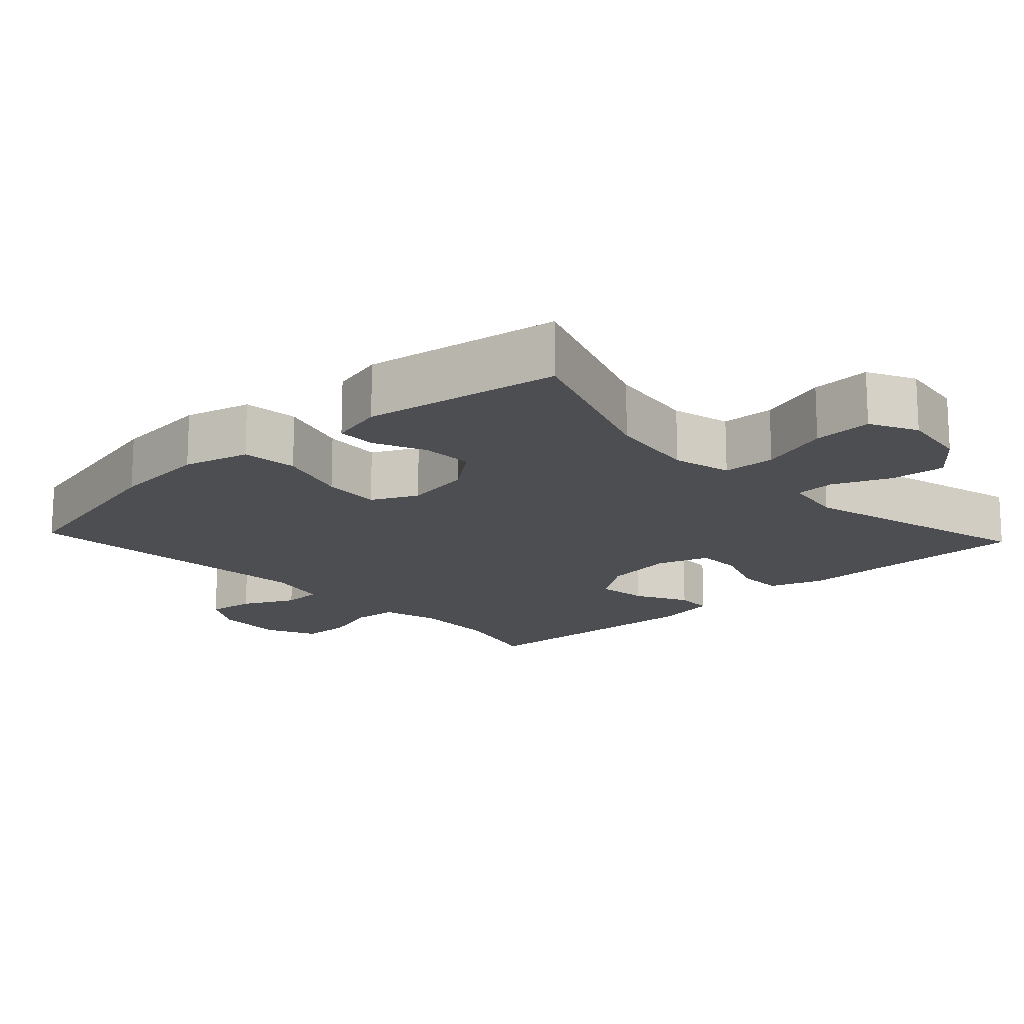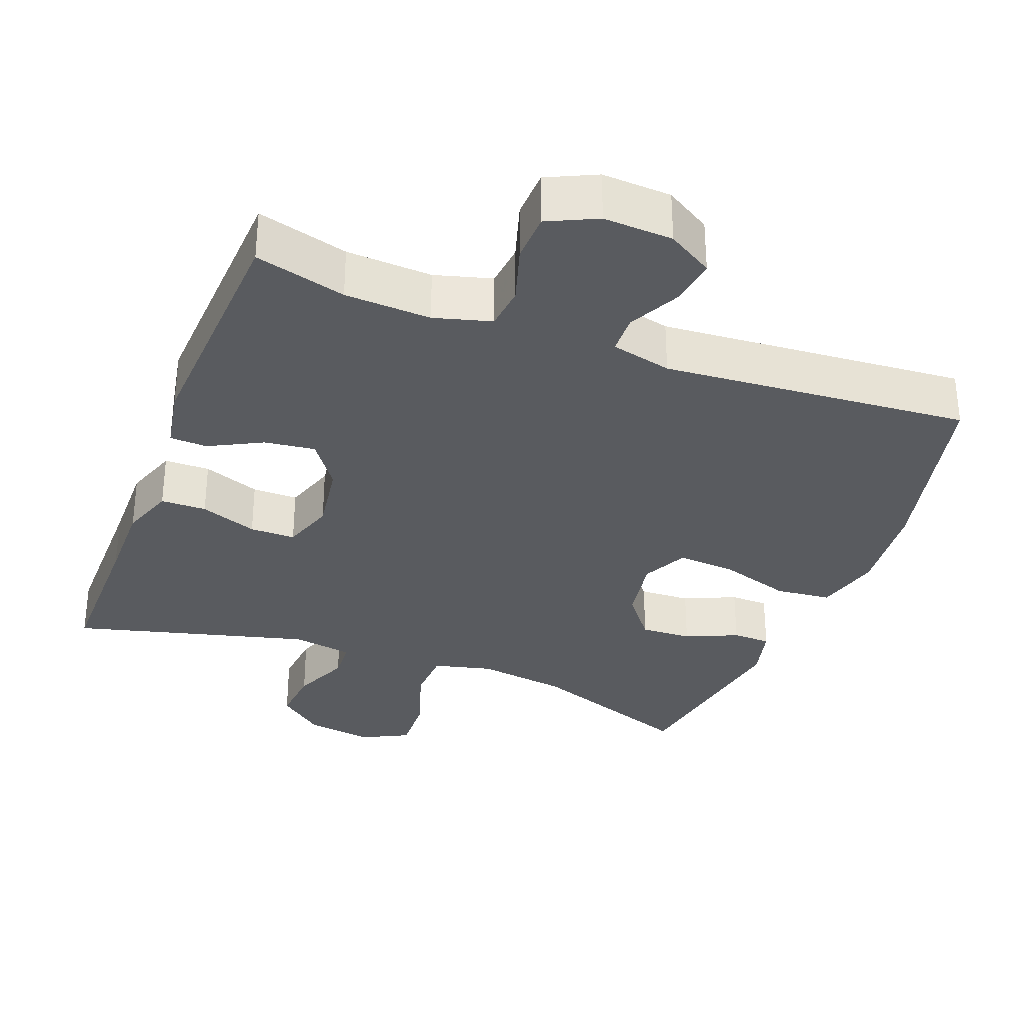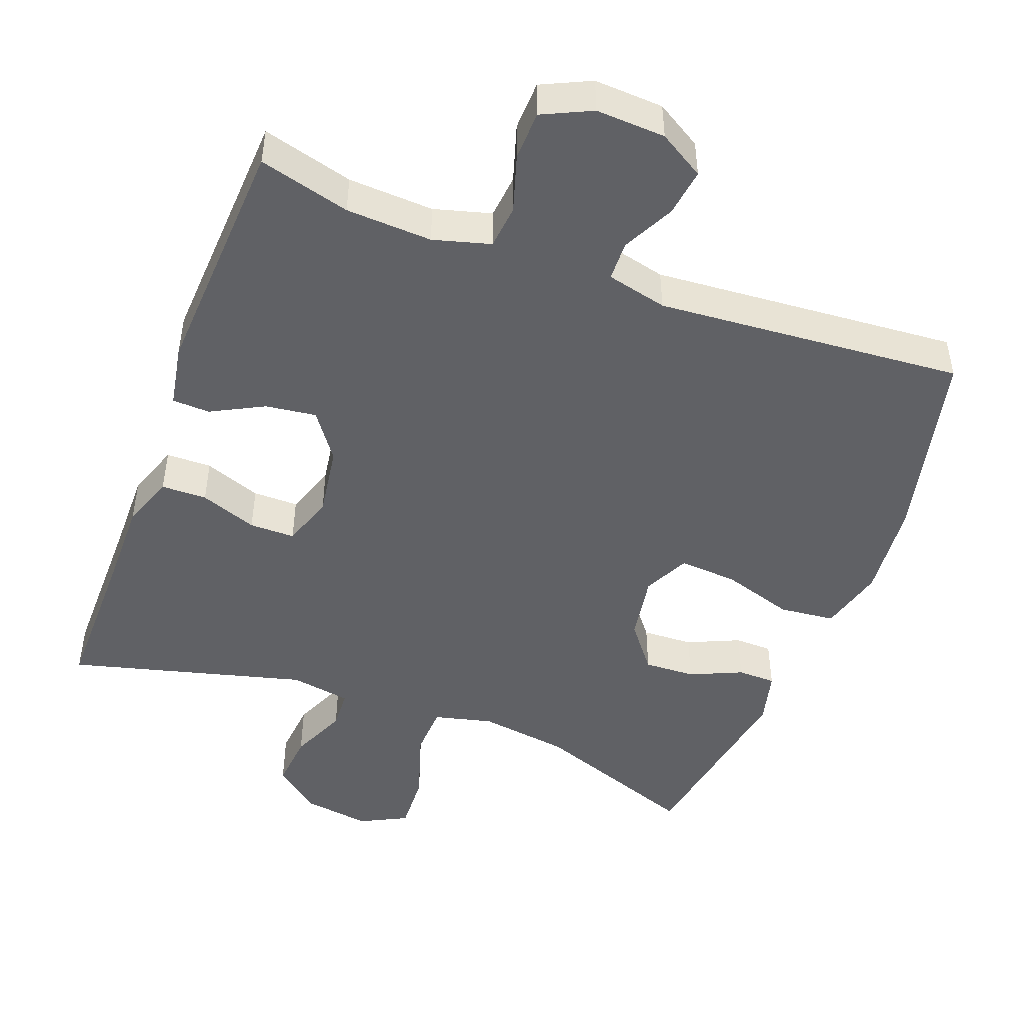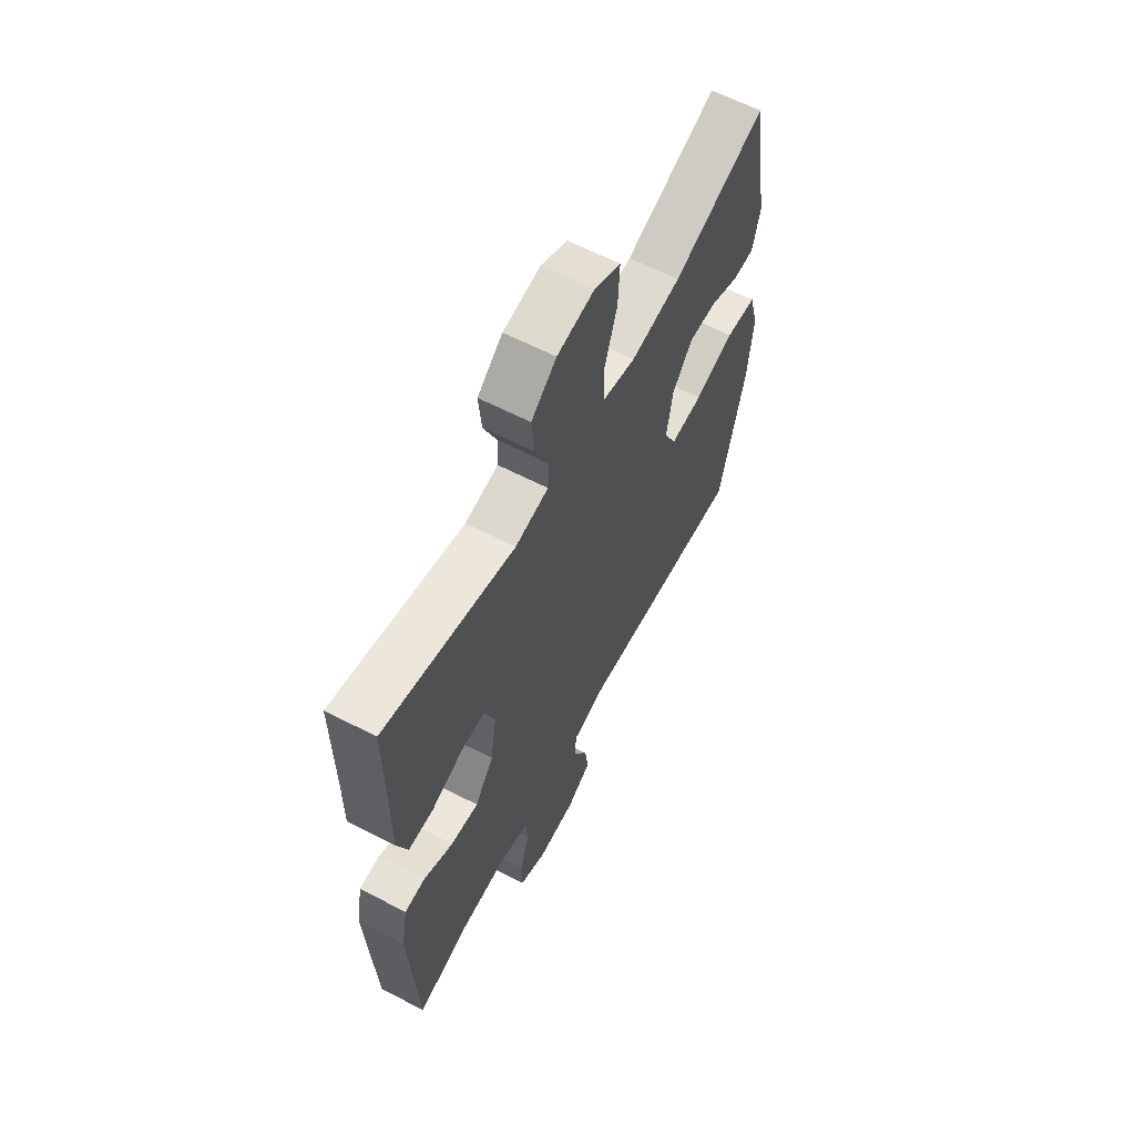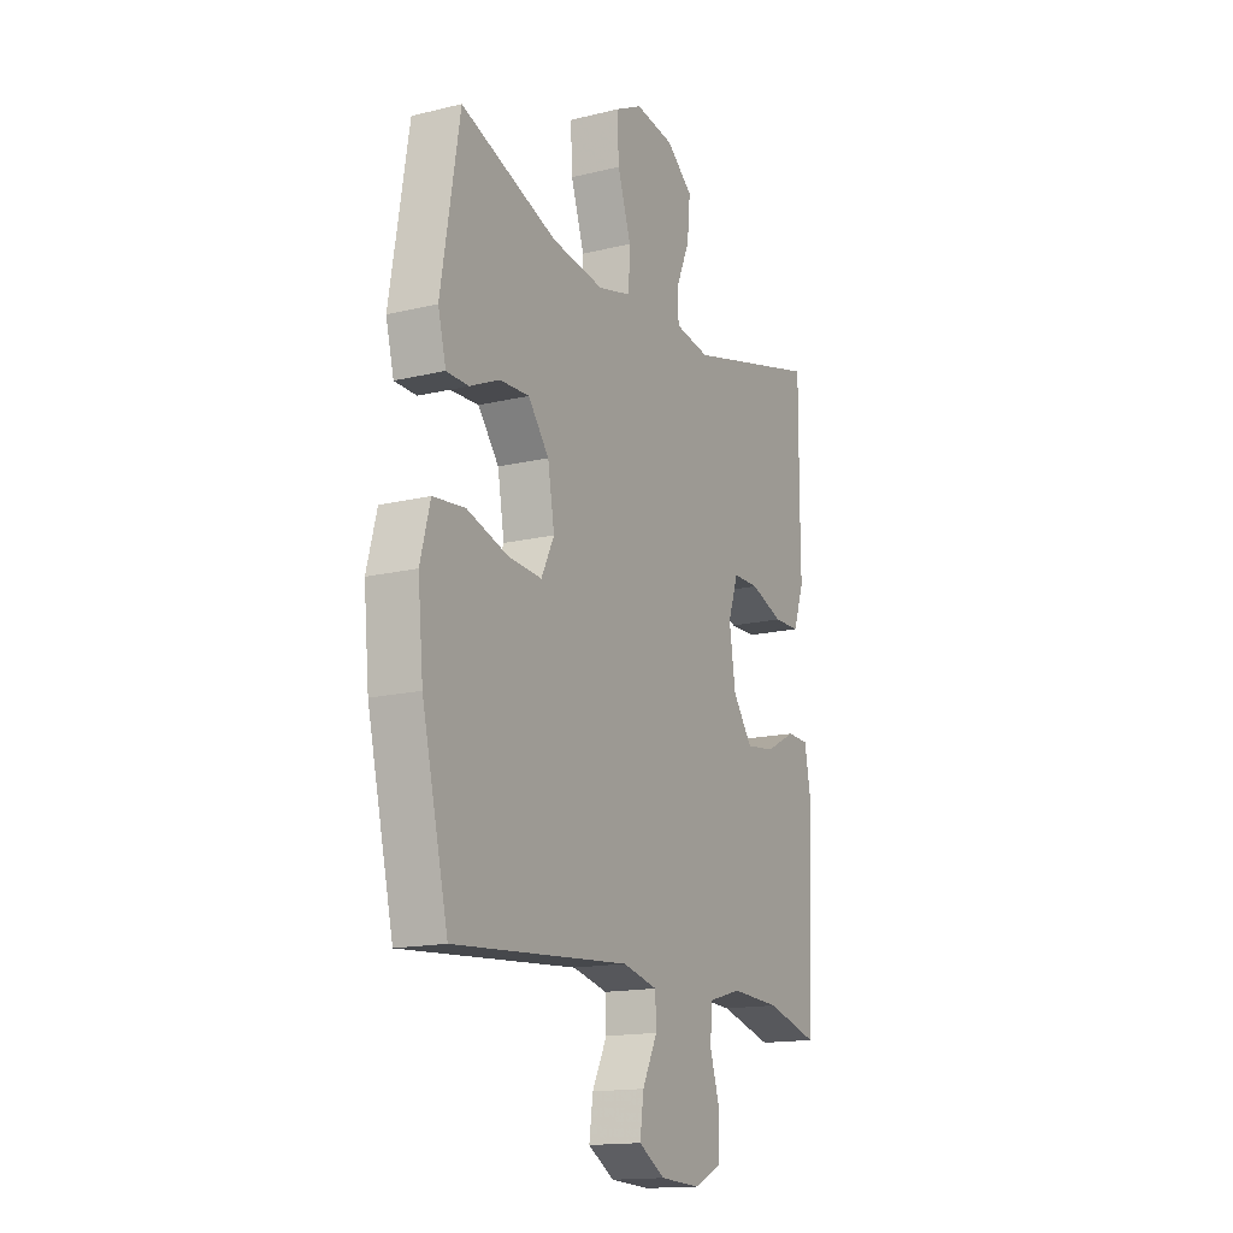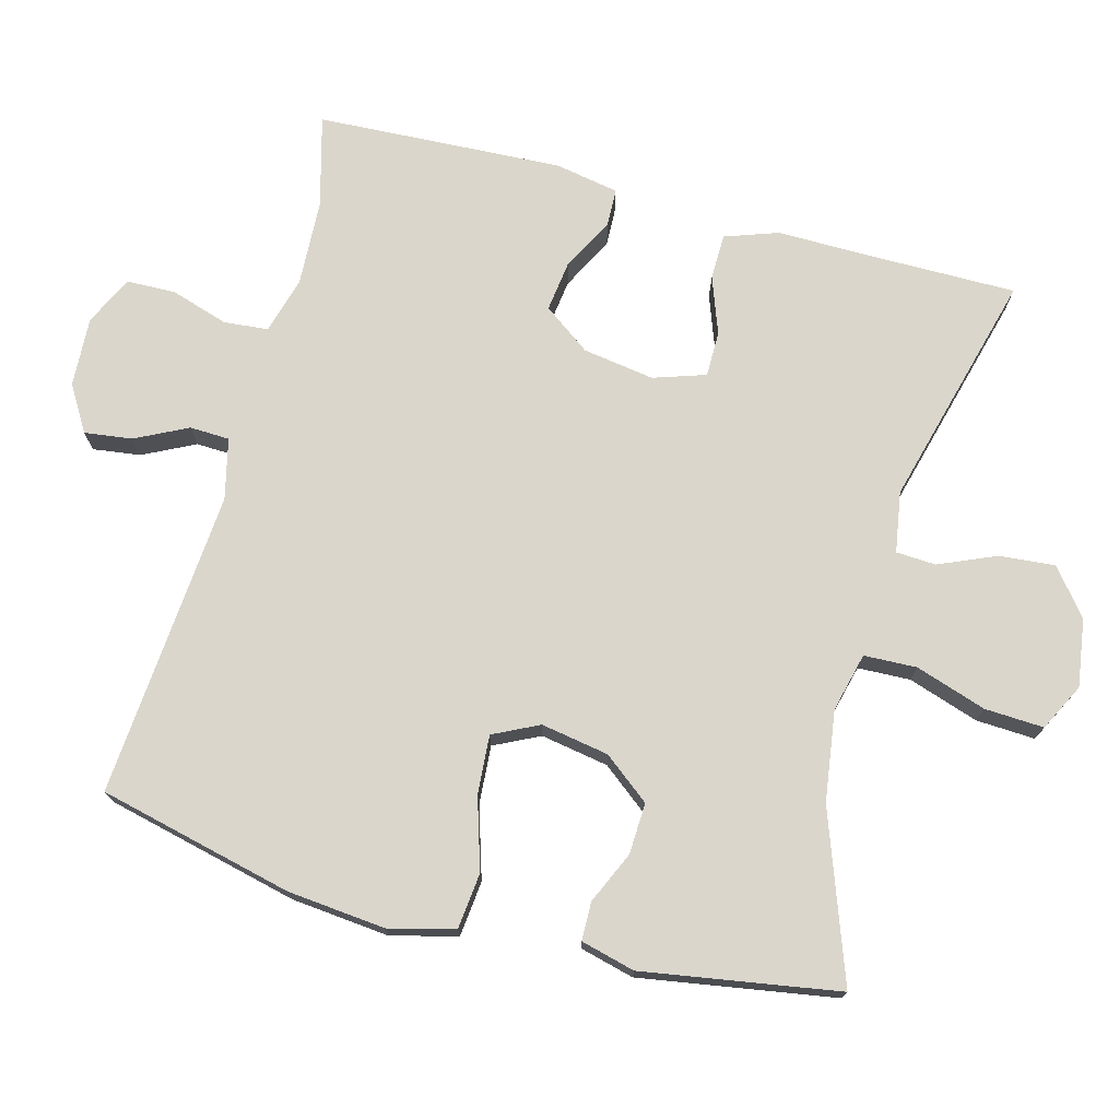
<metadata>
{"format":"obj","ext":"obj","renderer":"f3d","projection":"perspective","resolution":1024,"background":"white","views":[{"elev":-16.5,"azim":-47.0,"up":"+Y"},{"elev":-32.4,"azim":159.1,"up":"+Y"},{"elev":-47.4,"azim":159.4,"up":"+Y"},{"elev":62.2,"azim":117.7,"up":"+Z"},{"elev":-15.6,"azim":-62.9,"up":"+Z"},{"elev":73.8,"azim":-74.9,"up":"+Y"}]}
</metadata>
<code>
v -0.5 0.07 0.5
v -0.268 0.07 0.416
v -0.143 0.07 0.398
v -0.062 0.07 0.418
v -0.059 0.07 0.491
v -0.091 0.07 0.589
v -0.095 0.07 0.671
v -0.03 0.07 0.704
v 0.064 0.07 0.69
v 0.127 0.07 0.639
v 0.12 0.07 0.562
v 0.086 0.07 0.483
v 0.089 0.07 0.428
v 0.173 0.07 0.414
v 0.5 0.07 0.5
v 0.499 0.07 0.282
v 0.5 0.07 0.166
v 0.474 0.07 0.092
v 0.411 0.07 0.091
v 0.332 0.07 0.12
v 0.269 0.07 0.12
v 0.245 0.07 0.048
v 0.26 0.07 -0.051
v 0.307 0.07 -0.116
v 0.377 0.07 -0.107
v 0.45 0.07 -0.069
v 0.502 0.07 -0.071
v 0.518 0.07 -0.159
v 0.5 0.07 -0.5
v 0.374 0.07 -0.466
v 0.255 0.07 -0.46
v 0.176 0.07 -0.482
v 0.17 0.07 -0.543
v 0.195 0.07 -0.623
v 0.193 0.07 -0.691
v 0.125 0.07 -0.723
v 0.029 0.07 -0.718
v -0.034 0.07 -0.68
v -0.025 0.07 -0.614
v 0.011 0.07 -0.542
v 0.009 0.07 -0.487
v -0.075 0.07 -0.467
v -0.5 0.07 -0.5
v -0.563 0.07 -0.231
v -0.576 0.07 -0.095
v -0.552 0.07 -0.004
v -0.475 0.07 0.004
v -0.376 0.07 -0.027
v -0.295 0.07 -0.033
v -0.264 0.07 0.03
v -0.28 0.07 0.124
v -0.33 0.07 0.188
v -0.401 0.07 0.185
v -0.473 0.07 0.153
v -0.526 0.07 0.154
v -0.545 0.07 0.229
v -0.5 0 0.5
v -0.268 0 0.416
v -0.143 0 0.398
v -0.062 0 0.418
v -0.059 0 0.491
v -0.091 0 0.589
v -0.095 0 0.671
v -0.03 0 0.704
v 0.064 0 0.69
v 0.127 0 0.639
v 0.12 0 0.562
v 0.086 0 0.483
v 0.089 0 0.428
v 0.173 0 0.414
v 0.5 0 0.5
v 0.499 0 0.282
v 0.5 0 0.166
v 0.474 0 0.092
v 0.411 0 0.091
v 0.332 0 0.12
v 0.269 0 0.12
v 0.245 0 0.048
v 0.26 0 -0.051
v 0.307 0 -0.116
v 0.377 0 -0.107
v 0.45 0 -0.069
v 0.502 0 -0.071
v 0.518 0 -0.159
v 0.5 0 -0.5
v 0.374 0 -0.466
v 0.255 0 -0.46
v 0.176 0 -0.482
v 0.17 0 -0.543
v 0.195 0 -0.623
v 0.193 0 -0.691
v 0.125 0 -0.723
v 0.029 0 -0.718
v -0.034 0 -0.68
v -0.025 0 -0.614
v 0.011 0 -0.542
v 0.009 0 -0.487
v -0.075 0 -0.467
v -0.5 0 -0.5
v -0.563 0 -0.231
v -0.576 0 -0.095
v -0.552 0 -0.004
v -0.475 0 0.004
v -0.376 0 -0.027
v -0.295 0 -0.033
v -0.264 0 0.03
v -0.28 0 0.124
v -0.33 0 0.188
v -0.401 0 0.185
v -0.473 0 0.153
v -0.526 0 0.154
v -0.545 0 0.229
f 53 54 55 56
f 52 53 56 1
f 51 52 1 2
f 50 51 2 3
f 45 46 47 48
f 45 48 49
f 42 43 44 45
f 41 42 45 49
f 37 38 39 40
f 37 40 41
f 36 37 41
f 33 34 35 36
f 32 33 36 41
f 31 32 41 49
f 27 28 29 30
f 25 26 27 30
f 24 25 30 31
f 23 24 31 49
f 17 18 19 20
f 16 17 20 21
f 14 15 16 21
f 13 14 21 22
f 9 10 11 12
f 9 12 13
f 8 9 13
f 5 6 7 8
f 4 5 8 13
f 50 3 4 13
f 23 49 50
f 13 22 23 50
f 112 111 110 109
f 57 112 109 108
f 58 57 108 107
f 59 58 107 106
f 104 103 102 101
f 105 104 101
f 101 100 99 98
f 105 101 98 97
f 96 95 94 93
f 97 96 93
f 97 93 92
f 92 91 90 89
f 97 92 89 88
f 105 97 88 87
f 86 85 84 83
f 86 83 82 81
f 87 86 81 80
f 105 87 80 79
f 76 75 74 73
f 77 76 73 72
f 77 72 71 70
f 78 77 70 69
f 68 67 66 65
f 69 68 65
f 69 65 64
f 64 63 62 61
f 69 64 61 60
f 69 60 59 106
f 106 105 79
f 106 79 78 69
f 1 57 58 2
f 2 58 59 3
f 3 59 60 4
f 4 60 61 5
f 5 61 62 6
f 6 62 63 7
f 7 63 64 8
f 8 64 65 9
f 9 65 66 10
f 10 66 67 11
f 11 67 68 12
f 12 68 69 13
f 13 69 70 14
f 14 70 71 15
f 15 71 72 16
f 16 72 73 17
f 17 73 74 18
f 18 74 75 19
f 19 75 76 20
f 20 76 77 21
f 21 77 78 22
f 22 78 79 23
f 23 79 80 24
f 24 80 81 25
f 25 81 82 26
f 26 82 83 27
f 27 83 84 28
f 28 84 85 29
f 29 85 86 30
f 30 86 87 31
f 31 87 88 32
f 32 88 89 33
f 33 89 90 34
f 34 90 91 35
f 35 91 92 36
f 36 92 93 37
f 37 93 94 38
f 38 94 95 39
f 39 95 96 40
f 40 96 97 41
f 41 97 98 42
f 42 98 99 43
f 43 99 100 44
f 44 100 101 45
f 45 101 102 46
f 46 102 103 47
f 47 103 104 48
f 48 104 105 49
f 49 105 106 50
f 50 106 107 51
f 51 107 108 52
f 52 108 109 53
f 53 109 110 54
f 54 110 111 55
f 55 111 112 56
f 56 112 57 1

</code>
